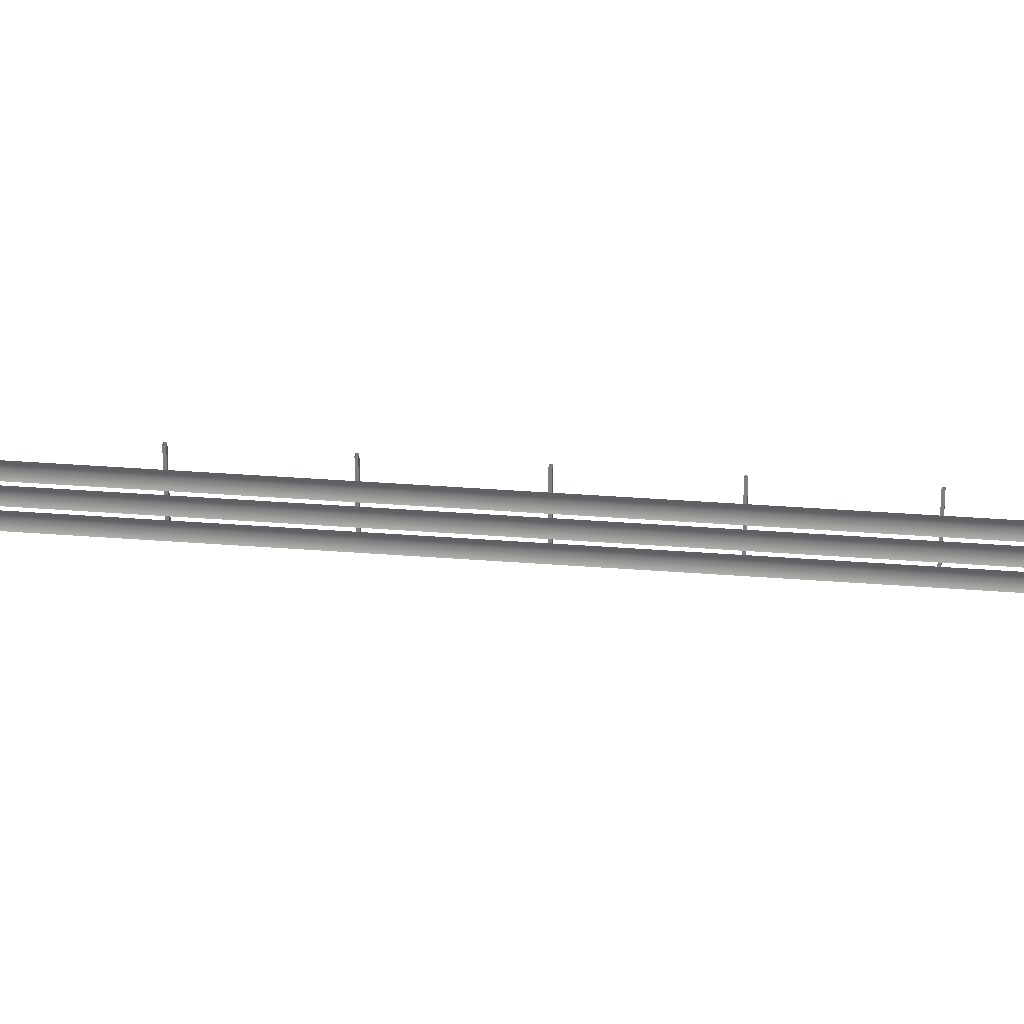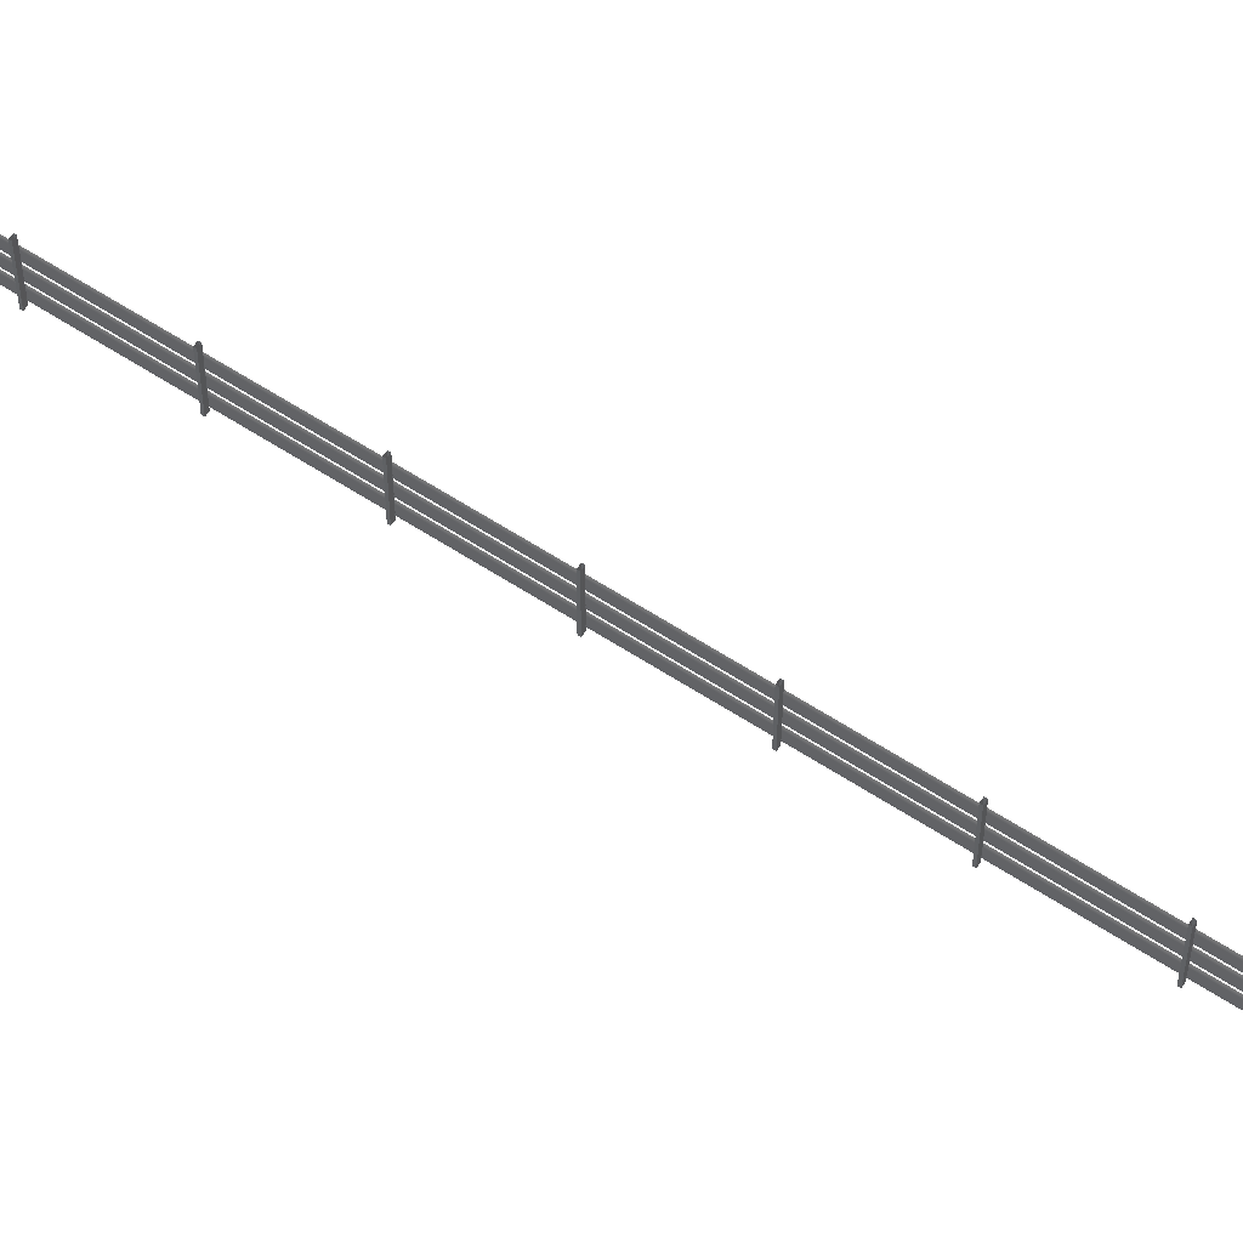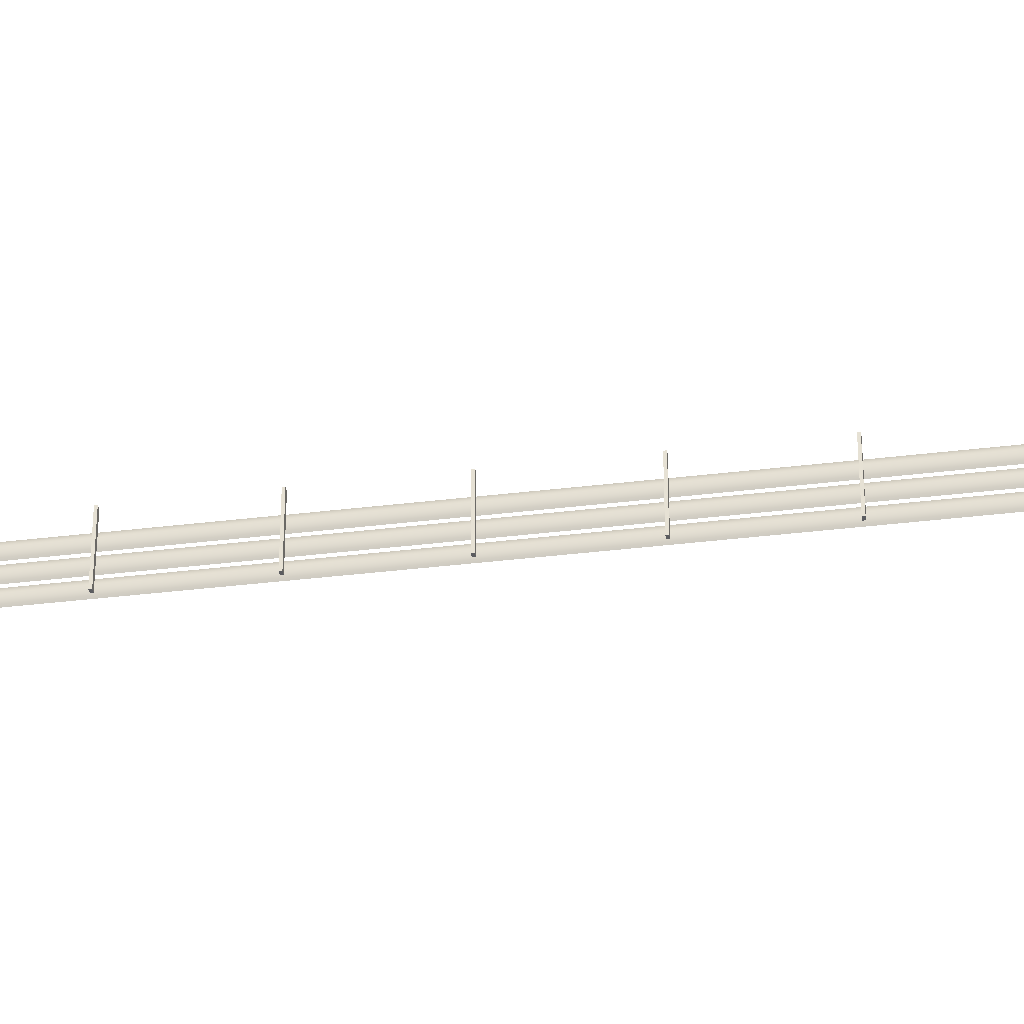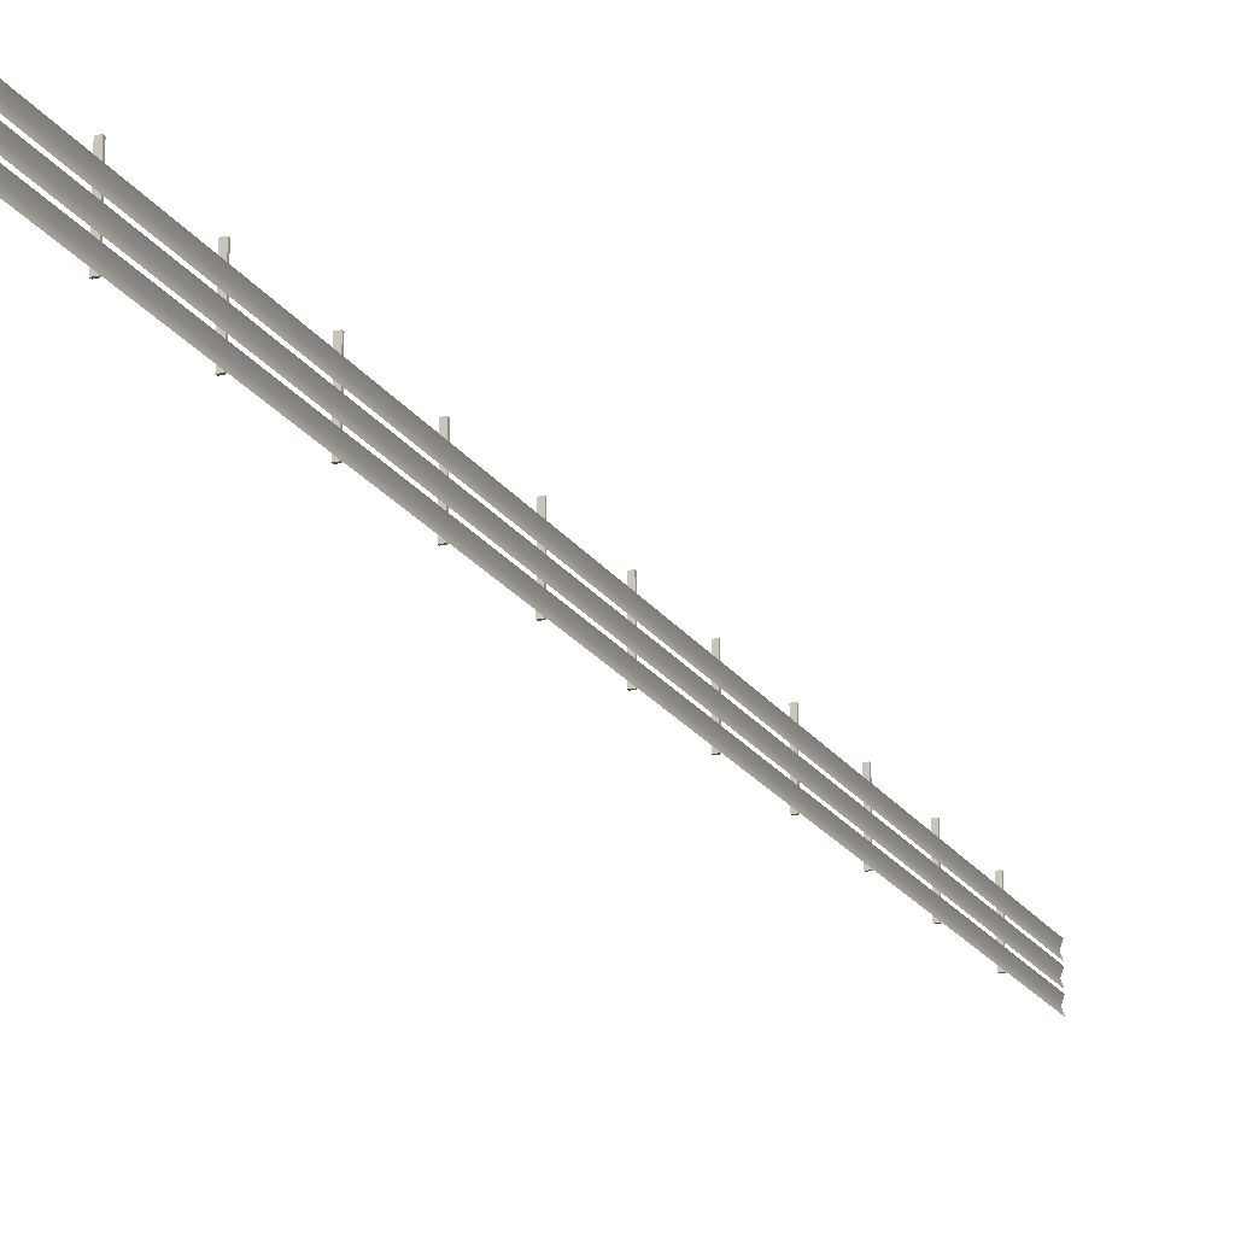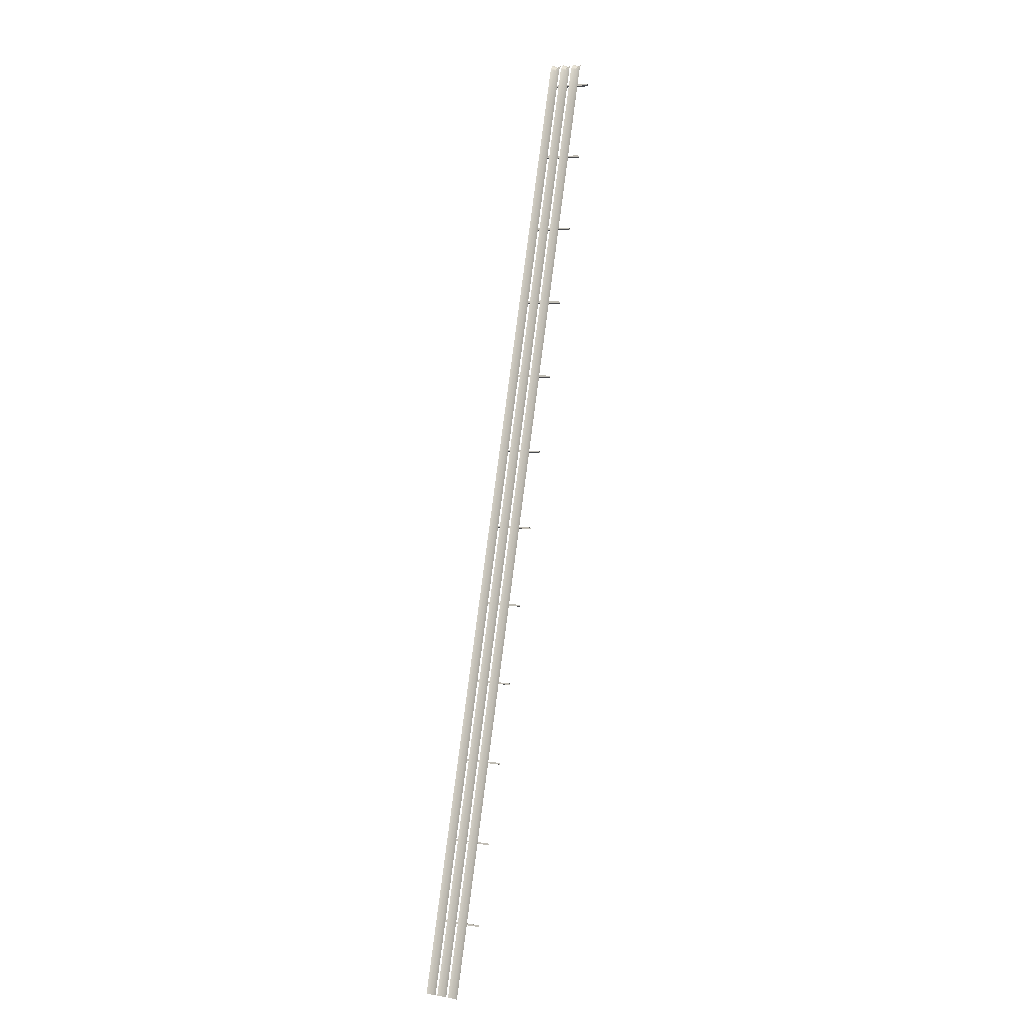
<metadata>
{"format":"obj","ext":"obj","renderer":"f3d","projection":"perspective","resolution":1024,"background":"white","views":[{"elev":29.7,"azim":-100.2,"up":"+Z"},{"elev":58.9,"azim":107.2,"up":"+Z"},{"elev":-36.7,"azim":82.0,"up":"+Z"},{"elev":-18.8,"azim":-174.9,"up":"+Z"},{"elev":6.2,"azim":-63.7,"up":"+Y"}]}
</metadata>
<code>
o _1WALL_barriermetal01_01_001_Scene.290
v -147.7 -1036 -1.079
v -147.7 -1036 -0.954
v -147.3 -1034 -1.079
v -147.2 -1034 -0.954
v -146.8 -1033 -1.079
v -147.3 -1034 -0.829
v -147.7 -1036 -0.829
v -146.8 -1033 -0.829
v -146.7 -1033 -0.954
v -146.1 -1031 -1.079
v -146.1 -1031 -0.829
v -146.1 -1031 -0.954
v -145.5 -1028 -1.079
v -145.5 -1028 -0.829
v -145.4 -1028 -0.954
v -144 -1023 -1.079
v -144 -1023 -0.829
v -143.9 -1023 -0.954
v -142.9 -1020 -1.079
v -142.9 -1020 -0.829
v -142.9 -1020 -0.954
v -142.3 -1018 -1.079
v -142.3 -1018 -0.829
v -142.3 -1018 -0.954
v -141.8 -1016 -1.079
v -141.8 -1016 -0.829
v -141.7 -1016 -0.954
v -140.9 -1013 -1.079
v -140.9 -1013 -0.829
v -140.8 -1013 -0.954
v -140.6 -1013 -1.079
v -140.6 -1013 -0.829
v -140.6 -1013 -0.954
v -140.6 -1012 -1.079
v -140.6 -1012 -0.829
v -140.5 -1013 -0.954
v -140.5 -1012 -0.954
v -140.5 -1012 -1.079
v -140.5 -1012 -0.954
v -140.5 -1012 -1.079
v -140.5 -1012 -0.829
v -140.5 -1012 -0.829
v -147.7 -1036 -0.954
v -147.2 -1034 -0.954
v -146.8 -1033 -0.954
v -146.1 -1031 -0.954
v -145.5 -1028 -0.954
v -143.9 -1023 -0.954
v -142.9 -1020 -0.954
v -142.3 -1018 -0.954
v -141.7 -1016 -0.954
v -140.9 -1013 -0.954
v -140.6 -1013 -0.954
v -140.6 -1013 -0.954
v -140.5 -1012 -0.954
v -140.5 -1012 -0.954
v -147.7 -1036 -0.354
v -147.7 -1036 -0.229
v -147.3 -1034 -0.229
v -147.2 -1034 -0.354
v -146.8 -1033 -0.229
v -147.3 -1034 -0.479
v -147.7 -1036 -0.479
v -146.8 -1033 -0.479
v -146.7 -1033 -0.354
v -146.1 -1031 -0.229
v -146.1 -1031 -0.479
v -146.1 -1031 -0.354
v -145.5 -1028 -0.229
v -145.5 -1028 -0.479
v -145.4 -1028 -0.354
v -144 -1023 -0.229
v -144 -1023 -0.479
v -143.9 -1023 -0.354
v -142.9 -1020 -0.229
v -142.9 -1020 -0.479
v -142.9 -1020 -0.354
v -142.3 -1018 -0.229
v -142.3 -1018 -0.479
v -142.3 -1018 -0.354
v -141.8 -1016 -0.229
v -141.8 -1016 -0.479
v -141.7 -1016 -0.354
v -140.9 -1013 -0.229
v -140.9 -1013 -0.479
v -140.8 -1013 -0.354
v -140.6 -1013 -0.229
v -140.6 -1013 -0.479
v -140.6 -1013 -0.354
v -140.6 -1012 -0.229
v -140.6 -1012 -0.479
v -140.5 -1013 -0.354
v -140.5 -1012 -0.354
v -140.5 -1012 -0.229
v -140.5 -1012 -0.354
v -140.5 -1012 -0.229
v -140.5 -1012 -0.479
v -140.5 -1012 -0.479
v -147.7 -1036 -0.354
v -147.2 -1034 -0.354
v -146.8 -1033 -0.354
v -146.1 -1031 -0.354
v -145.5 -1028 -0.354
v -143.9 -1023 -0.354
v -142.9 -1020 -0.354
v -142.3 -1018 -0.354
v -141.7 -1016 -0.354
v -140.9 -1013 -0.354
v -140.6 -1013 -0.354
v -140.6 -1013 -0.354
v -140.5 -1012 -0.354
v -140.5 -1012 -0.354
v -147.7 -1036 -0.654
v -147.7 -1036 -0.779
v -147.3 -1034 -0.779
v -147.2 -1034 -0.654
v -146.8 -1033 -0.779
v -147.3 -1034 -0.529
v -147.7 -1036 -0.529
v -146.8 -1033 -0.529
v -146.8 -1033 -0.654
v -146.1 -1031 -0.779
v -146.1 -1031 -0.529
v -146.1 -1031 -0.654
v -145.5 -1028 -0.779
v -145.5 -1028 -0.529
v -145.5 -1028 -0.654
v -144 -1023 -0.779
v -144 -1023 -0.529
v -143.9 -1023 -0.654
v -142.9 -1020 -0.779
v -142.9 -1020 -0.529
v -142.9 -1020 -0.654
v -142.3 -1018 -0.779
v -142.3 -1018 -0.529
v -142.3 -1018 -0.654
v -141.8 -1016 -0.779
v -141.8 -1016 -0.529
v -141.7 -1016 -0.654
v -140.9 -1013 -0.779
v -140.9 -1013 -0.529
v -140.9 -1013 -0.654
v -140.6 -1013 -0.779
v -140.6 -1013 -0.529
v -140.6 -1013 -0.654
v -140.6 -1012 -0.779
v -140.6 -1012 -0.529
v -140.6 -1013 -0.654
v -140.5 -1012 -0.654
v -140.5 -1012 -0.779
v -140.5 -1012 -0.654
v -140.5 -1012 -0.779
v -140.5 -1012 -0.529
v -140.5 -1012 -0.529
v -147.7 -1036 -0.654
v -147.2 -1034 -0.654
v -146.7 -1033 -0.654
v -146.1 -1031 -0.654
v -145.4 -1028 -0.654
v -143.9 -1023 -0.654
v -142.9 -1020 -0.654
v -142.3 -1018 -0.654
v -141.7 -1016 -0.654
v -140.8 -1013 -0.654
v -140.6 -1013 -0.654
v -140.5 -1013 -0.654
v -140.5 -1012 -0.654
v -140.5 -1012 -0.654
v -140.7 -1013 -1.044
v -140.7 -1013 -1.044
v -140.7 -1013 0.03303
v -140.7 -1013 0.03303
v -140.6 -1013 -1.045
v -140.6 -1013 -1.045
v -140.6 -1013 0.03113
v -140.6 -1013 0.03113
v -141.3 -1015 -1.044
v -141.3 -1015 -1.044
v -141.3 -1015 0.03303
v -141.3 -1015 0.03303
v -141.2 -1015 -1.045
v -141.2 -1015 -1.045
v -141.2 -1015 0.03113
v -141.2 -1015 0.03113
v -141.9 -1017 -1.044
v -141.9 -1017 -1.044
v -141.9 -1017 0.03303
v -141.9 -1017 0.03303
v -141.8 -1017 -1.045
v -141.8 -1017 -1.045
v -141.8 -1017 0.03112
v -141.8 -1017 0.03112
v -142.5 -1019 -1.044
v -142.5 -1019 -1.044
v -142.5 -1019 0.03303
v -142.5 -1019 0.03303
v -142.4 -1019 -1.045
v -142.4 -1019 -1.045
v -142.4 -1019 0.03112
v -142.4 -1019 0.03112
v -143.1 -1021 -1.044
v -143 -1021 -1.044
v -143.1 -1021 0.03303
v -143 -1021 0.03303
v -143 -1021 -1.045
v -143 -1021 -1.045
v -143 -1021 0.03112
v -143 -1021 0.03112
v -143.6 -1023 -1.044
v -143.6 -1023 -1.044
v -143.6 -1023 0.03303
v -143.6 -1023 0.03303
v -143.6 -1023 -1.045
v -143.6 -1023 -1.045
v -143.6 -1023 0.03112
v -143.6 -1023 0.03112
v -144.2 -1024 -1.044
v -144.2 -1024 -1.044
v -144.2 -1024 0.03303
v -144.2 -1024 0.03303
v -144.1 -1024 -1.045
v -144.2 -1024 -1.045
v -144.1 -1024 0.03112
v -144.2 -1024 0.03112
v -144.8 -1026 -1.044
v -144.8 -1026 -1.044
v -144.8 -1026 0.03303
v -144.8 -1026 0.03303
v -144.7 -1026 -1.045
v -144.7 -1026 -1.045
v -144.7 -1026 0.03112
v -144.7 -1026 0.03112
v -145.4 -1028 -1.044
v -145.4 -1028 -1.044
v -145.4 -1028 0.03303
v -145.4 -1028 0.03303
v -145.3 -1028 -1.045
v -145.3 -1028 -1.045
v -145.3 -1028 0.03112
v -145.3 -1028 0.03112
v -146 -1030 -1.044
v -146 -1030 -1.044
v -146 -1030 0.03303
v -146 -1030 0.03303
v -145.9 -1030 -1.045
v -145.9 -1030 -1.045
v -145.9 -1030 0.03112
v -145.9 -1030 0.03112
v -146.6 -1032 -1.044
v -146.6 -1032 -1.044
v -146.6 -1032 0.03303
v -146.6 -1032 0.03303
v -146.5 -1032 -1.045
v -146.5 -1032 -1.045
v -146.5 -1032 0.03112
v -146.5 -1032 0.03112
v -147.2 -1034 -1.044
v -147.1 -1034 -1.044
v -147.2 -1034 0.03303
v -147.1 -1034 0.03303
v -147.1 -1034 -1.045
v -147.1 -1034 -1.045
v -147.1 -1034 0.03112
v -147.1 -1034 0.03112
f 1 3 2
f 4 2 3
f 3 5 4
f 6 2 4
f 2 6 7
f 4 8 6
f 9 4 5
f 8 4 9
f 5 10 9
f 9 11 8
f 12 9 10
f 11 9 12
f 10 13 12
f 12 14 11
f 15 12 13
f 14 12 15
f 13 16 15
f 15 17 14
f 18 15 16
f 17 15 18
f 16 19 18
f 18 20 17
f 21 18 19
f 20 18 21
f 19 22 21
f 21 23 20
f 24 21 22
f 23 21 24
f 22 25 24
f 24 26 23
f 27 24 25
f 26 24 27
f 25 28 27
f 27 29 26
f 30 27 28
f 29 27 30
f 28 31 30
f 30 32 29
f 33 30 31
f 32 30 33
f 34 33 31
f 33 35 32
f 33 34 36
f 35 33 36
f 34 37 36
f 37 35 36
f 37 34 38
f 38 39 37
f 39 38 40
f 35 37 41
f 39 41 37
f 41 39 42
f 43 3 1
f 3 43 44
f 44 5 3
f 43 6 44
f 6 43 7
f 8 44 6
f 5 44 45
f 44 8 45
f 45 10 5
f 11 45 8
f 10 45 46
f 45 11 46
f 46 13 10
f 14 46 11
f 13 46 47
f 46 14 47
f 47 16 13
f 17 47 14
f 16 47 48
f 47 17 48
f 48 19 16
f 20 48 17
f 19 48 49
f 48 20 49
f 49 22 19
f 23 49 20
f 22 49 50
f 49 23 50
f 50 25 22
f 26 50 23
f 25 50 51
f 50 26 51
f 51 28 25
f 29 51 26
f 28 51 52
f 51 29 52
f 31 28 52
f 32 52 29
f 31 52 53
f 52 32 53
f 53 34 31
f 53 32 35
f 34 53 54
f 35 54 53
f 34 54 55
f 35 55 54
f 55 38 34
f 38 55 56
f 56 40 38
f 55 35 41
f 41 56 55
f 56 41 42
f 57 59 58
f 59 57 60
f 60 61 59
f 60 57 62
f 63 62 57
f 62 64 60
f 61 60 65
f 65 60 64
f 65 66 61
f 64 67 65
f 66 65 68
f 68 65 67
f 68 69 66
f 67 70 68
f 69 68 71
f 71 68 70
f 71 72 69
f 70 73 71
f 72 71 74
f 74 71 73
f 74 75 72
f 73 76 74
f 75 74 77
f 77 74 76
f 77 78 75
f 76 79 77
f 78 77 80
f 80 77 79
f 80 81 78
f 79 82 80
f 81 80 83
f 83 80 82
f 83 84 81
f 82 85 83
f 84 83 86
f 86 83 85
f 86 87 84
f 85 88 86
f 87 86 89
f 89 86 88
f 89 90 87
f 91 89 88
f 90 89 92
f 89 91 92
f 93 90 92
f 91 93 92
f 90 93 94
f 95 94 93
f 94 95 96
f 93 91 97
f 97 95 93
f 95 97 98
f 59 99 58
f 99 59 100
f 61 100 59
f 62 99 100
f 99 62 63
f 100 64 62
f 100 61 101
f 64 100 101
f 66 101 61
f 101 67 64
f 101 66 102
f 67 101 102
f 69 102 66
f 102 70 67
f 102 69 103
f 70 102 103
f 72 103 69
f 103 73 70
f 103 72 104
f 73 103 104
f 75 104 72
f 104 76 73
f 104 75 105
f 76 104 105
f 78 105 75
f 105 79 76
f 105 78 106
f 79 105 106
f 81 106 78
f 106 82 79
f 106 81 107
f 82 106 107
f 84 107 81
f 107 85 82
f 107 84 108
f 85 107 108
f 87 108 84
f 88 85 108
f 108 87 109
f 88 108 109
f 109 87 90
f 109 91 88
f 90 110 109
f 91 109 110
f 90 111 110
f 91 110 111
f 111 90 94
f 94 112 111
f 112 94 96
f 111 97 91
f 97 111 112
f 112 98 97
f 113 115 114
f 115 113 116
f 116 117 115
f 113 118 116
f 118 113 119
f 120 116 118
f 117 116 121
f 116 120 121
f 121 122 117
f 123 121 120
f 122 121 124
f 121 123 124
f 124 125 122
f 126 124 123
f 125 124 127
f 124 126 127
f 127 128 125
f 129 127 126
f 128 127 130
f 127 129 130
f 130 131 128
f 132 130 129
f 131 130 133
f 130 132 133
f 133 134 131
f 135 133 132
f 134 133 136
f 133 135 136
f 136 137 134
f 138 136 135
f 137 136 139
f 136 138 139
f 139 140 137
f 141 139 138
f 140 139 142
f 139 141 142
f 143 140 142
f 144 142 141
f 143 142 145
f 142 144 145
f 145 146 143
f 145 144 147
f 146 145 148
f 147 148 145
f 146 148 149
f 147 149 148
f 149 150 146
f 150 149 151
f 151 152 150
f 149 147 153
f 153 151 149
f 151 153 154
f 155 118 119
f 118 155 156
f 156 120 118
f 156 155 115
f 114 115 155
f 115 117 156
f 120 156 157
f 157 156 117
f 157 123 120
f 117 122 157
f 123 157 158
f 158 157 122
f 158 126 123
f 122 125 158
f 126 158 159
f 159 158 125
f 159 129 126
f 125 128 159
f 129 159 160
f 160 159 128
f 160 132 129
f 128 131 160
f 132 160 161
f 161 160 131
f 161 135 132
f 131 134 161
f 135 161 162
f 162 161 134
f 162 138 135
f 134 137 162
f 138 162 163
f 163 162 137
f 163 141 138
f 137 140 163
f 141 163 164
f 164 163 140
f 164 144 141
f 140 143 164
f 144 164 165
f 165 164 143
f 165 147 144
f 146 165 143
f 147 165 166
f 165 146 166
f 167 147 166
f 146 167 166
f 147 167 153
f 168 153 167
f 153 168 154
f 167 146 150
f 150 168 167
f 168 150 152
f 169 171 170
f 170 171 172
f 173 169 170
f 169 173 174
f 175 174 173
f 174 175 176
f 174 176 169
f 169 176 171
f 175 173 170
f 170 172 175
f 56 42 39
f 40 56 39
f 151 154 168
f 152 151 168
f 112 96 95
f 98 112 95
f 177 179 178
f 178 179 180
f 181 177 178
f 177 181 182
f 181 183 182
f 182 183 184
f 182 184 177
f 177 184 179
f 183 181 178
f 178 180 183
f 185 187 186
f 186 187 188
f 189 185 186
f 185 189 190
f 191 190 189
f 190 191 192
f 190 192 185
f 185 192 187
f 191 189 186
f 186 188 191
f 193 195 194
f 194 195 196
f 197 193 194
f 193 197 198
f 197 199 198
f 198 199 200
f 198 200 193
f 193 200 195
f 199 197 194
f 194 196 199
f 201 203 202
f 202 203 204
f 205 201 202
f 201 205 206
f 205 207 206
f 206 207 208
f 206 208 201
f 201 208 203
f 207 205 202
f 202 204 207
f 209 211 210
f 210 211 212
f 213 209 210
f 209 213 214
f 213 215 214
f 214 215 216
f 214 216 209
f 209 216 211
f 215 213 210
f 210 212 215
f 217 219 218
f 218 219 220
f 221 217 218
f 217 221 222
f 221 223 222
f 222 223 224
f 222 224 217
f 217 224 219
f 223 221 218
f 218 220 223
f 225 227 226
f 226 227 228
f 229 225 226
f 225 229 230
f 231 230 229
f 230 231 232
f 230 232 225
f 225 232 227
f 231 229 226
f 226 228 231
f 233 235 234
f 234 235 236
f 237 233 234
f 233 237 238
f 239 238 237
f 238 239 240
f 238 240 233
f 233 240 235
f 239 237 234
f 234 236 239
f 241 243 242
f 242 243 244
f 245 241 242
f 241 245 246
f 247 246 245
f 246 247 248
f 246 248 241
f 241 248 243
f 247 245 242
f 242 244 247
f 249 251 250
f 250 251 252
f 253 249 250
f 249 253 254
f 255 254 253
f 254 255 256
f 254 256 249
f 249 256 251
f 255 253 250
f 250 252 255
f 257 259 258
f 258 259 260
f 261 257 258
f 257 261 262
f 263 262 261
f 262 263 264
f 262 264 257
f 257 264 259
f 263 261 258
f 258 260 263

</code>
